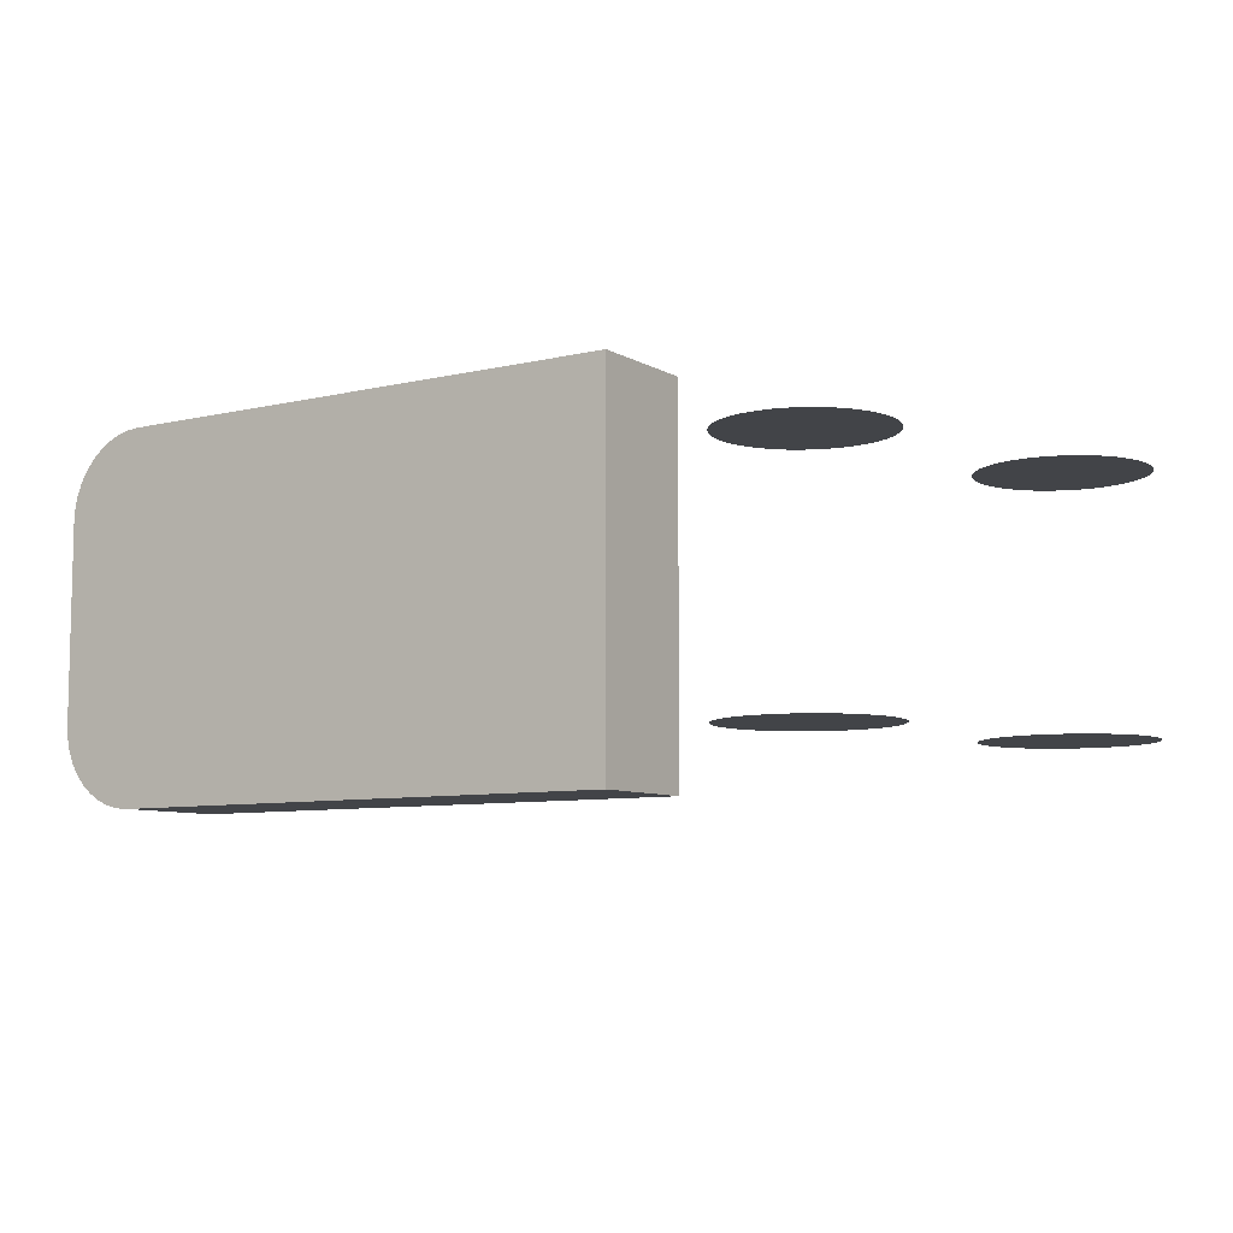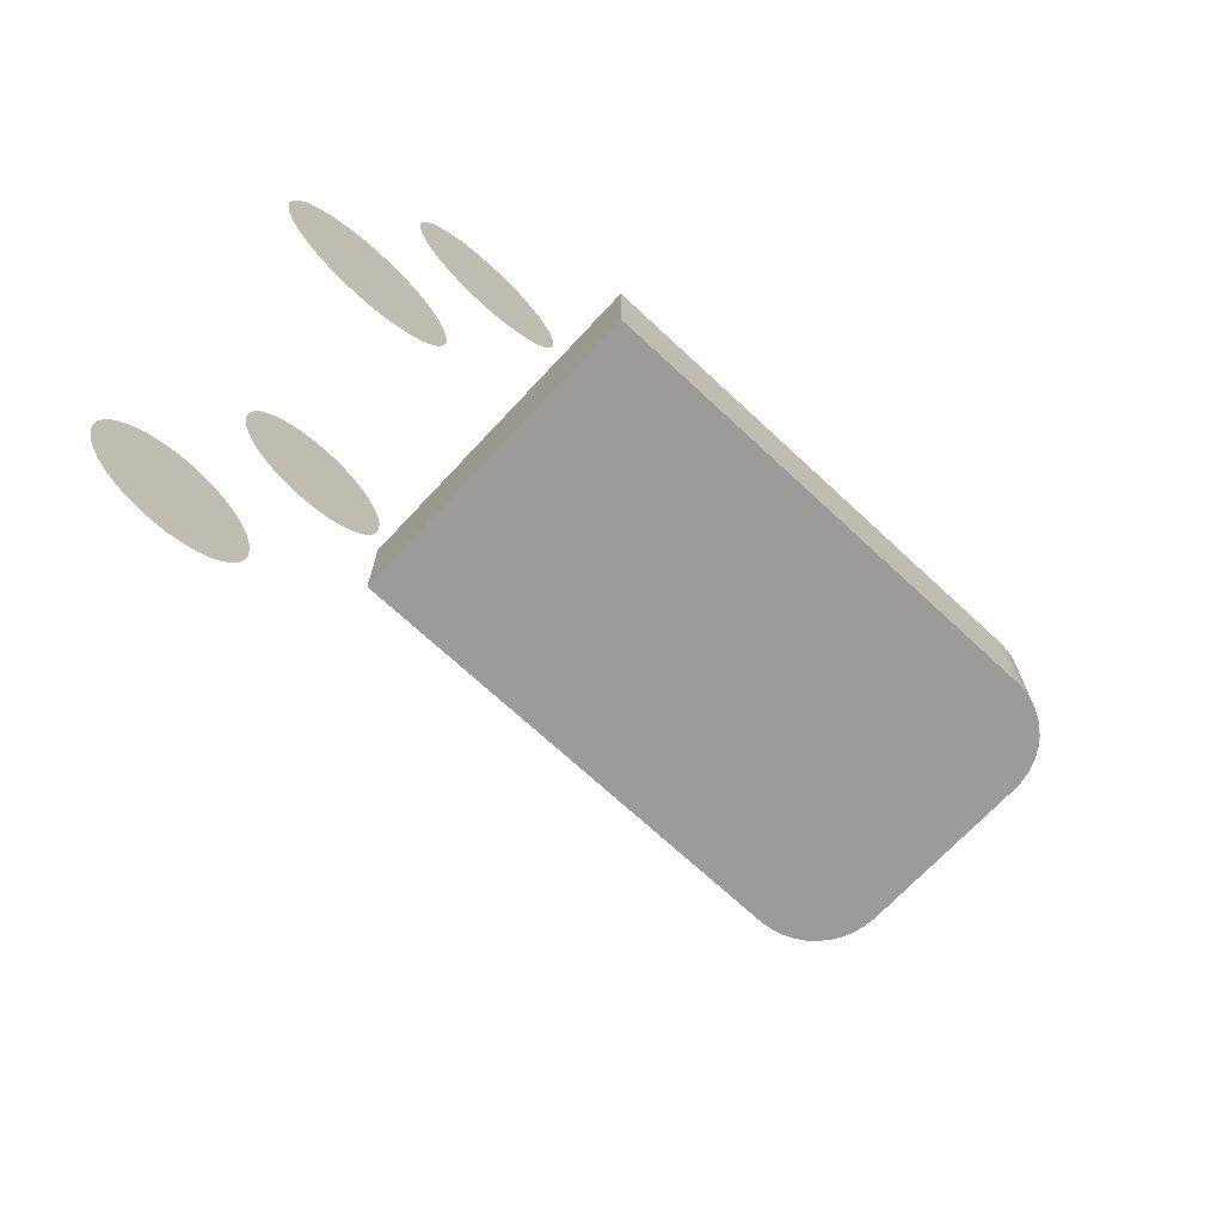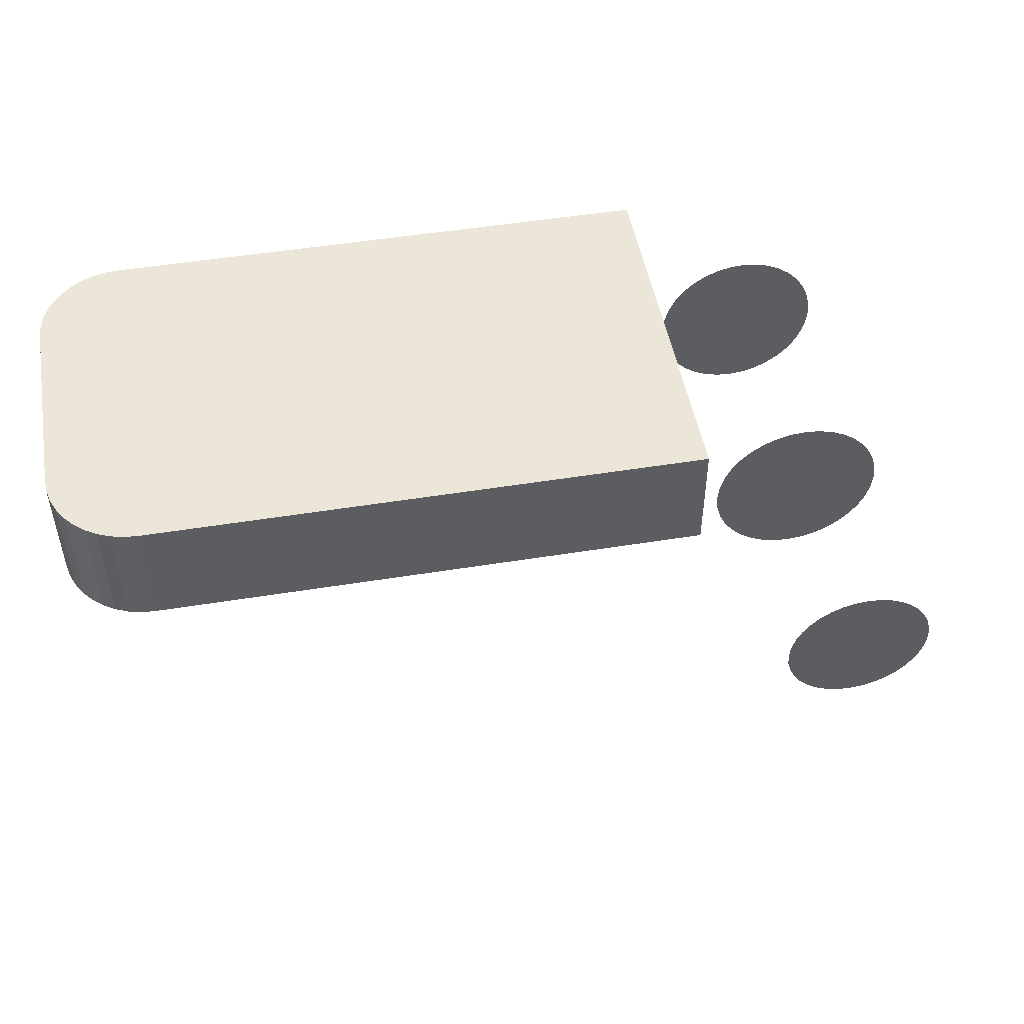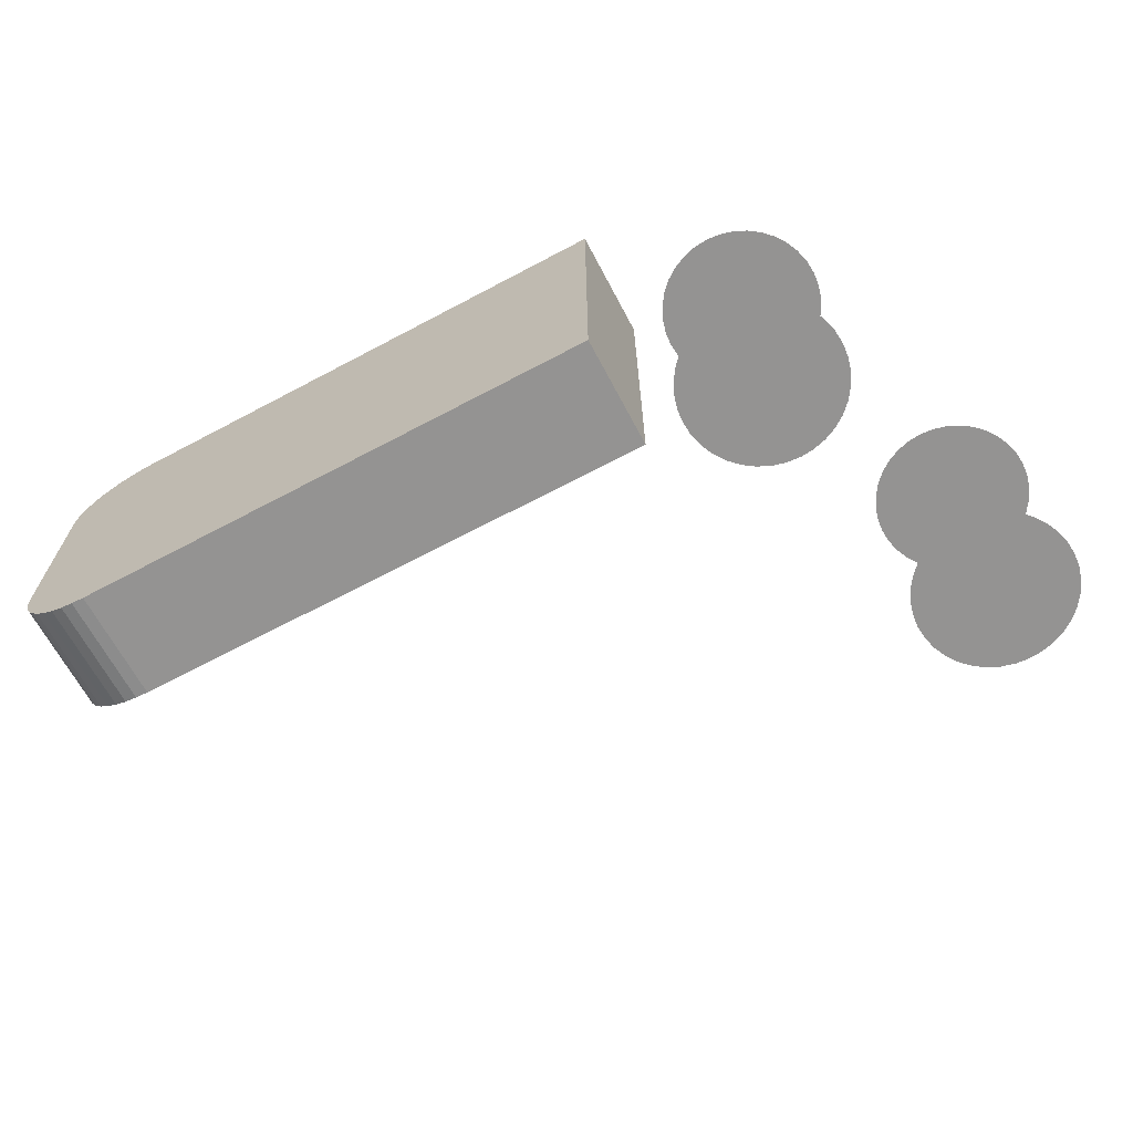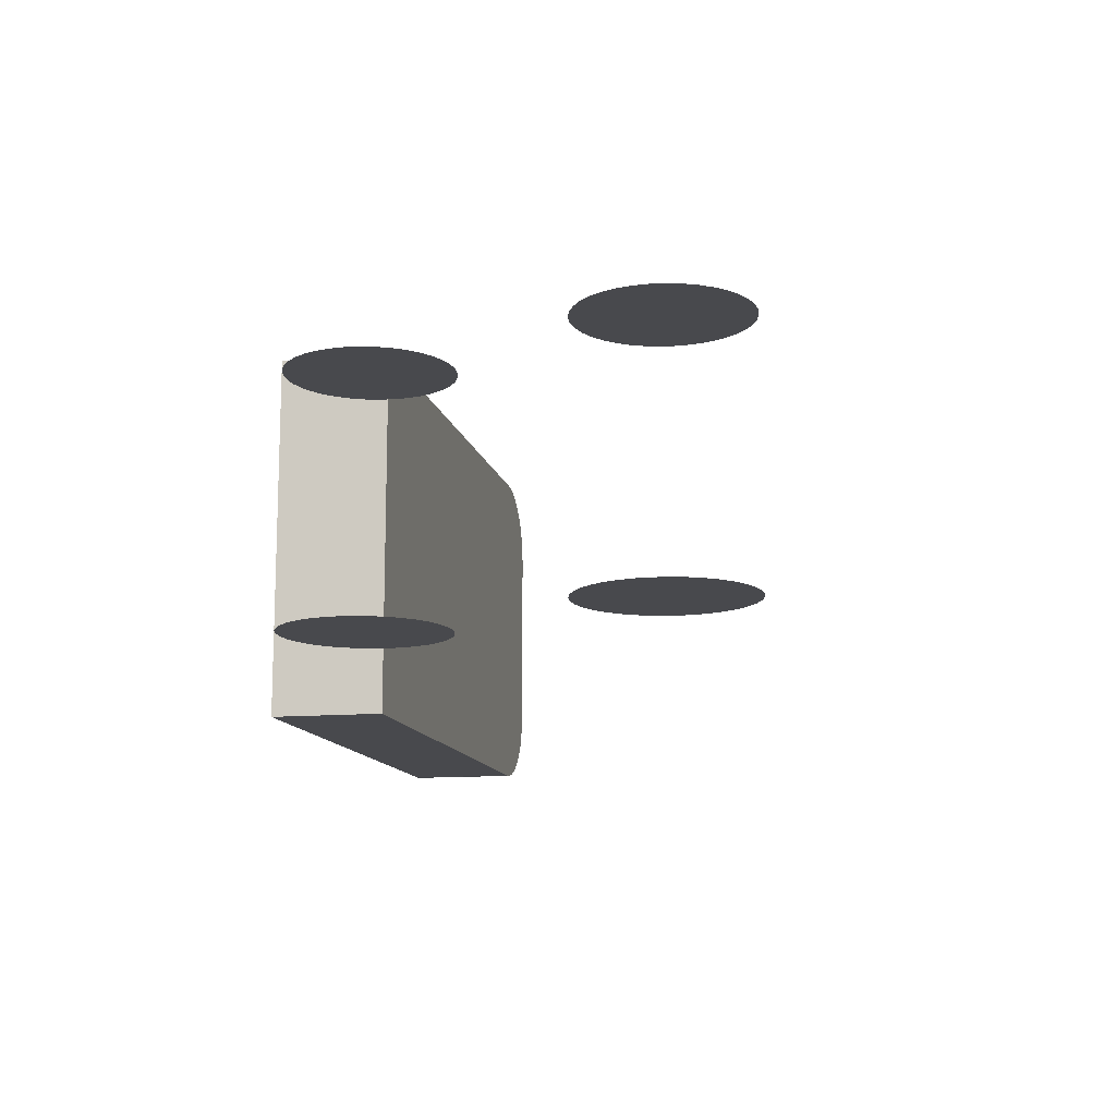
<metadata>
{"format":"obj","ext":"obj","renderer":"f3d","projection":"perspective","resolution":1024,"background":"white","views":[{"elev":-7.9,"azim":-146.6,"up":"+Z"},{"elev":-69.9,"azim":-43.0,"up":"+Y"},{"elev":49.4,"azim":169.8,"up":"+Y"},{"elev":-66.9,"azim":-152.0,"up":"+Z"},{"elev":-12.5,"azim":-78.4,"up":"+Z"}]}
</metadata>
<code>
v -0.007384 -0.02282 0.007502
v -0.006516 -0.0229 0.007502
v -0.01085 -0.0204 0.007502
v -0.004016 -0.02223 0.007502
v -0.003302 -0.02173 0.007502
v -0.002685 -0.01469 0.007501
v -0.003301 -0.01407 0.007501
v -0.004015 -0.01357 0.007501
v -0.004805 -0.0132 0.007501
v -0.005647 -0.01298 0.007501
v -0.006515 -0.0129 0.007501
v -0.007383 -0.01298 0.007501
v -0.01035 -0.02111 0.007502
v -0.00973 -0.02173 0.007502
v -0.005647 -0.02282 0.007502
v -0.004806 -0.0226 0.007502
v -0.01144 -0.01703 0.007502
v -0.01151 -0.0179 0.007502
v -0.01144 -0.01877 0.007502
v -0.009016 -0.02223 0.007502
v -0.008226 -0.0226 0.007502
v -0.002685 -0.02111 0.007502
v -0.002185 -0.0204 0.007502
v -0.001817 -0.01961 0.007502
v -0.001591 -0.01877 0.007502
v -0.001515 -0.0179 0.007502
v -0.001591 -0.01703 0.007502
v -0.001817 -0.01619 0.007502
v -0.002185 -0.0154 0.007501
v -0.008225 -0.0132 0.007501
v -0.009015 -0.01357 0.007501
v -0.009729 -0.01407 0.007501
v -0.01035 -0.01469 0.007501
v -0.01085 -0.0154 0.007501
v -0.01121 -0.01961 0.007502
v -0.01121 -0.01619 0.007502
v 0.003214 0.003831 0.0075
v 0.0025 0.004331 0.0075
v -0.0025 -0.004329 0.0075
v 0.00171 0.004699 0.0075
v 0.00383 0.003214 0.0075
v -0.00171 -0.004698 0.0075
v -0.000868 -0.004923 0.0075
v 0.000868 0.004925 0.0075
v 0 0.005001 0.0075
v -0.000868 0.004925 0.0075
v 0.00383 -0.003213 0.0075
v 0.00433 -0.002499 0.0075
v -0 -0.004999 0.0075
v 0.000868 -0.004923 0.0075
v 0.00171 -0.004698 0.0075
v -0.00171 0.004699 0.0075
v -0.0025 0.004331 0.0075
v -0.003214 -0.003829 0.0075
v -0.003214 0.003831 0.0075
v -0.00383 0.003215 0.0075
v 0.004924 0.000869 0.0075
v 0.004699 0.001711 0.0075
v 0.005 0 0.0075
v 0.004924 -0.000868 0.0075
v 0.004698 -0.00171 0.0075
v 0.00433 0.0025 0.0075
v 0.0025 -0.004329 0.0075
v 0.003214 -0.00383 0.0075
v -0.004698 0.001711 0.0075
v -0.004699 -0.001709 0.0075
v -0.00433 -0.002499 0.0075
v -0.004924 0.000869 0.0075
v -0.005 1e-06 0.0075
v -0.004924 -0.000867 0.0075
v -0.00433 0.002501 0.0075
v -0.00383 -0.003213 0.0075
v -0.004016 -0.02223 -0.007498
v -0.004806 -0.0226 -0.007498
v -0.01035 -0.01469 -0.007499
v -0.009015 -0.01357 -0.007499
v -0.008225 -0.0132 -0.007499
v -0.002685 -0.02112 -0.007498
v -0.001817 -0.01961 -0.007498
v -0.002185 -0.0204 -0.007498
v -0.004805 -0.0132 -0.007499
v -0.005647 -0.01298 -0.007499
v -0.003302 -0.02173 -0.007498
v -0.007383 -0.01298 -0.007499
v -0.006515 -0.0129 -0.007499
v -0.005647 -0.02283 -0.007498
v -0.006516 -0.0229 -0.007498
v -0.007384 -0.02283 -0.007498
v -0.008226 -0.0226 -0.007498
v -0.009016 -0.02223 -0.007498
v -0.00973 -0.02173 -0.007498
v -0.009729 -0.01407 -0.007499
v -0.004015 -0.01357 -0.007499
v -0.003301 -0.01407 -0.007499
v -0.002685 -0.01469 -0.007499
v -0.001817 -0.01619 -0.007498
v -0.001591 -0.01703 -0.007498
v -0.001515 -0.0179 -0.007498
v -0.002185 -0.0154 -0.007499
v -0.001591 -0.01877 -0.007498
v -0.01035 -0.02112 -0.007498
v -0.01085 -0.0204 -0.007498
v -0.01121 -0.01961 -0.007498
v -0.01144 -0.01877 -0.007498
v -0.01151 -0.0179 -0.007498
v -0.01085 -0.0154 -0.007499
v -0.01144 -0.01703 -0.007498
v -0.01121 -0.01619 -0.007498
v -0 -0.005001 -0.0075
v -0.00171 0.004698 -0.0075
v 0.000868 -0.004925 -0.0075
v 0.00171 -0.004699 -0.0075
v -0.000868 0.004923 -0.0075
v 0 0.004999 -0.0075
v 0.000868 0.004923 -0.0075
v 0.004699 0.001709 -0.0075
v 0.004924 0.000867 -0.0075
v -0.000868 -0.004925 -0.0075
v -0.003214 0.00383 -0.0075
v -0.0025 0.004329 -0.0075
v -0.004698 0.00171 -0.0075
v -0.00433 0.002499 -0.0075
v -0.00433 -0.0025 -0.0075
v -0.00171 -0.004699 -0.0075
v -0.0025 -0.004331 -0.0075
v -0.003214 -0.003831 -0.0075
v -0.004699 -0.001711 -0.0075
v -0.004924 -0.000869 -0.0075
v -0.005 -1e-06 -0.0075
v -0.00383 -0.003214 -0.0075
v -0.00383 0.003213 -0.0075
v 0.00171 0.004698 -0.0075
v 0.0025 0.004329 -0.0075
v 0.003214 0.003829 -0.0075
v 0.00383 0.003213 -0.0075
v 0.00433 0.002499 -0.0075
v 0.005 -1e-06 -0.0075
v 0.004924 -0.000869 -0.0075
v 0.004698 -0.001711 -0.0075
v 0.00433 -0.002501 -0.0075
v 0.00383 -0.003215 -0.0075
v 0.0025 -0.004331 -0.0075
v 0.003214 -0.003831 -0.0075
v -0.004924 0.000868 -0.0075
v 0.0395 0.007801 0.011
v 0.0395 0.007801 0.011
v 0.0395 0.007801 0.011
v 0.007 0.007801 0.011
v 0.007 0.007801 0.011
v 0.007 0.007801 0.011
v 0.0395 0.001001 0.011
v 0.0395 0.001001 0.011
v 0.0395 0.001001 0.011
v 0.007 0.001001 0.011
v 0.007 0.001001 0.011
v 0.007 0.001001 0.011
v 0.04028 0.001001 0.01094
v 0.04028 0.001001 0.01094
v 0.04028 0.001001 0.01094
v 0.04028 0.007801 0.01094
v 0.04028 0.007801 0.01094
v 0.04028 0.007801 0.01094
v 0.04104 0.001001 0.01076
v 0.04104 0.001001 0.01076
v 0.04104 0.001001 0.01076
v 0.04104 0.007801 0.01075
v 0.04104 0.007801 0.01075
v 0.04104 0.007801 0.01075
v 0.04177 0.001001 0.01046
v 0.04177 0.001001 0.01046
v 0.04177 0.001001 0.01046
v 0.04177 0.007801 0.01045
v 0.04177 0.007801 0.01045
v 0.04177 0.007801 0.01045
v 0.04244 0.001001 0.01005
v 0.04244 0.001001 0.01005
v 0.04244 0.001001 0.01005
v 0.04244 0.007801 0.01004
v 0.04244 0.007801 0.01004
v 0.04244 0.007801 0.01004
v 0.04303 0.001001 0.009535
v 0.04303 0.001001 0.009535
v 0.04303 0.001001 0.009535
v 0.04303 0.007801 0.009535
v 0.04303 0.007801 0.009535
v 0.04303 0.007801 0.009535
v 0.04355 0.001001 0.008939
v 0.04355 0.001001 0.008939
v 0.04355 0.001001 0.008939
v 0.04355 0.007801 0.008938
v 0.04355 0.007801 0.008938
v 0.04355 0.007801 0.008938
v 0.04396 0.001001 0.00827
v 0.04396 0.001001 0.00827
v 0.04396 0.001001 0.00827
v 0.04396 0.007801 0.008269
v 0.04396 0.007801 0.008269
v 0.04396 0.007801 0.008269
v 0.04426 0.001001 0.007545
v 0.04426 0.001001 0.007545
v 0.04426 0.001001 0.007545
v 0.04426 0.007801 0.007544
v 0.04426 0.007801 0.007544
v 0.04426 0.007801 0.007544
v 0.04444 0.001001 0.006782
v 0.04444 0.001001 0.006782
v 0.04444 0.001001 0.006782
v 0.04444 0.007801 0.006781
v 0.04444 0.007801 0.006781
v 0.04444 0.007801 0.006781
v 0.0445 0.001001 0.006
v 0.0445 0.001001 0.006
v 0.0445 0.001001 0.006
v 0.0445 0.007801 0.005999
v 0.0445 0.007801 0.005999
v 0.0445 0.007801 0.005999
v 0.0445 0.007799 -0.006001
v 0.0445 0.007799 -0.006001
v 0.0445 0.007799 -0.006001
v 0.0445 0.000999 -0.006
v 0.0445 0.000999 -0.006
v 0.0445 0.000999 -0.006
v 0.04444 0.000999 -0.006782
v 0.04444 0.000999 -0.006782
v 0.04444 0.000999 -0.006782
v 0.04444 0.007799 -0.006783
v 0.04444 0.007799 -0.006783
v 0.04444 0.007799 -0.006783
v 0.04426 0.000999 -0.007545
v 0.04426 0.000999 -0.007545
v 0.04426 0.000999 -0.007545
v 0.04426 0.007799 -0.007546
v 0.04426 0.007799 -0.007546
v 0.04426 0.007799 -0.007546
v 0.04396 0.000999 -0.00827
v 0.04396 0.000999 -0.00827
v 0.04396 0.000999 -0.00827
v 0.04396 0.007799 -0.008271
v 0.04396 0.007799 -0.008271
v 0.04396 0.007799 -0.008271
v 0.04355 0.000999 -0.008939
v 0.04355 0.000999 -0.008939
v 0.04355 0.000999 -0.008939
v 0.04355 0.007799 -0.00894
v 0.04355 0.007799 -0.00894
v 0.04355 0.007799 -0.00894
v 0.04303 0.000999 -0.009536
v 0.04303 0.000999 -0.009536
v 0.04303 0.000999 -0.009536
v 0.04303 0.007799 -0.009536
v 0.04303 0.007799 -0.009536
v 0.04303 0.007799 -0.009536
v 0.04244 0.000999 -0.01005
v 0.04244 0.000999 -0.01005
v 0.04244 0.000999 -0.01005
v 0.04244 0.007799 -0.01005
v 0.04244 0.007799 -0.01005
v 0.04244 0.007799 -0.01005
v 0.04177 0.000999 -0.01046
v 0.04177 0.000999 -0.01046
v 0.04177 0.000999 -0.01046
v 0.04177 0.007799 -0.01046
v 0.04177 0.007799 -0.01046
v 0.04177 0.007799 -0.01046
v 0.04104 0.000999 -0.01076
v 0.04104 0.000999 -0.01076
v 0.04104 0.000999 -0.01076
v 0.04104 0.007799 -0.01076
v 0.04104 0.007799 -0.01076
v 0.04104 0.007799 -0.01076
v 0.04028 0.000999 -0.01094
v 0.04028 0.000999 -0.01094
v 0.04028 0.000999 -0.01094
v 0.04028 0.007799 -0.01094
v 0.04028 0.007799 -0.01094
v 0.04028 0.007799 -0.01094
v 0.0395 0.000999 -0.011
v 0.0395 0.000999 -0.011
v 0.0395 0.000999 -0.011
v 0.0395 0.007799 -0.011
v 0.0395 0.007799 -0.011
v 0.0395 0.007799 -0.011
v 0.007 0.007799 -0.011
v 0.007 0.007799 -0.011
v 0.007 0.007799 -0.011
v 0.007 0.000999 -0.011
v 0.007 0.000999 -0.011
v 0.007 0.000999 -0.011
f 1 2 3
f 3 4 5
f 6 7 3
f 3 7 8
f 3 8 9
f 9 10 3
f 3 10 11
f 3 11 12
f 3 13 14
f 2 15 3
f 3 15 16
f 3 16 4
f 17 18 19
f 14 20 3
f 3 20 21
f 3 21 1
f 5 22 3
f 3 22 23
f 3 23 24
f 24 25 3
f 3 25 26
f 3 26 27
f 27 28 3
f 3 28 29
f 3 29 6
f 12 30 3
f 3 30 31
f 3 31 32
f 32 33 3
f 3 33 34
f 3 34 35
f 35 34 19
f 19 34 36
f 19 36 17
f 37 38 39
f 39 38 40
f 37 39 41
f 41 39 42
f 41 42 43
f 40 44 39
f 39 44 45
f 39 45 46
f 47 48 41
f 43 49 41
f 41 49 50
f 41 50 51
f 46 52 39
f 39 52 53
f 39 53 54
f 54 53 55
f 54 55 56
f 57 58 59
f 59 58 60
f 48 61 41
f 41 61 60
f 41 60 62
f 62 60 58
f 51 63 41
f 41 63 64
f 41 64 47
f 65 66 67
f 65 68 66
f 66 68 69
f 66 69 70
f 56 71 54
f 54 71 65
f 54 65 72
f 72 65 67
f 73 74 75
f 76 77 78
f 79 80 81
f 81 80 78
f 81 78 82
f 73 75 83
f 77 84 78
f 78 84 85
f 78 85 82
f 74 86 75
f 75 86 87
f 75 87 88
f 88 89 75
f 75 89 90
f 75 90 91
f 83 75 78
f 78 75 92
f 78 92 76
f 81 93 79
f 79 93 94
f 79 94 95
f 96 97 98
f 95 99 79
f 79 99 96
f 79 96 100
f 100 96 98
f 91 101 75
f 75 101 102
f 75 102 103
f 103 104 75
f 75 104 105
f 75 105 106
f 106 105 107
f 106 107 108
f 109 110 111
f 111 110 112
f 110 113 112
f 112 113 114
f 112 114 115
f 116 117 112
f 118 119 109
f 109 119 120
f 109 120 110
f 121 122 123
f 118 124 119
f 119 124 125
f 119 125 126
f 127 128 129
f 126 130 119
f 119 130 123
f 119 123 131
f 131 123 122
f 115 132 112
f 112 132 133
f 112 133 134
f 134 135 112
f 112 135 136
f 112 136 116
f 117 137 112
f 112 137 138
f 112 138 139
f 139 140 112
f 112 140 141
f 112 141 142
f 142 141 143
f 127 129 123
f 123 129 144
f 123 144 121
f 147 150 153
f 153 150 154
f 145 151 157
f 145 157 161
f 162 158 163
f 162 163 167
f 168 165 169
f 168 169 173
f 174 171 176
f 174 176 179
f 178 177 181
f 178 181 185
f 186 182 187
f 186 187 192
f 190 189 193
f 190 193 197
f 198 194 199
f 198 199 203
f 204 200 206
f 204 206 210
f 209 205 212
f 209 212 215
f 218 216 221
f 221 216 213
f 217 220 225
f 217 225 227
f 226 224 231
f 226 231 233
f 232 229 236
f 232 236 239
f 238 235 241
f 238 241 246
f 244 243 249
f 244 249 252
f 250 248 253
f 250 253 257
f 256 254 260
f 256 260 264
f 263 261 266
f 263 266 268
f 270 267 271
f 270 271 274
f 275 272 277
f 275 277 282
f 284 281 286
f 286 281 278
f 148 283 155
f 155 283 288
f 285 149 280
f 280 149 146
f 219 280 214
f 214 280 146
f 214 146 160
f 160 166 214
f 214 166 172
f 214 172 180
f 180 184 214
f 214 184 191
f 214 191 208
f 208 191 196
f 208 196 202
f 269 234 262
f 262 234 240
f 240 245 262
f 262 245 251
f 262 251 258
f 219 228 280
f 280 228 234
f 280 234 276
f 276 234 269
f 222 287 279
f 287 222 156
f 156 222 211
f 156 211 152
f 273 230 279
f 279 230 223
f 279 223 222
f 242 259 247
f 247 259 255
f 273 265 230
f 230 265 259
f 230 259 237
f 237 259 242
f 170 188 175
f 175 188 183
f 201 195 159
f 159 195 188
f 159 188 164
f 164 188 170
f 152 211 159
f 159 211 207
f 159 207 201

</code>
